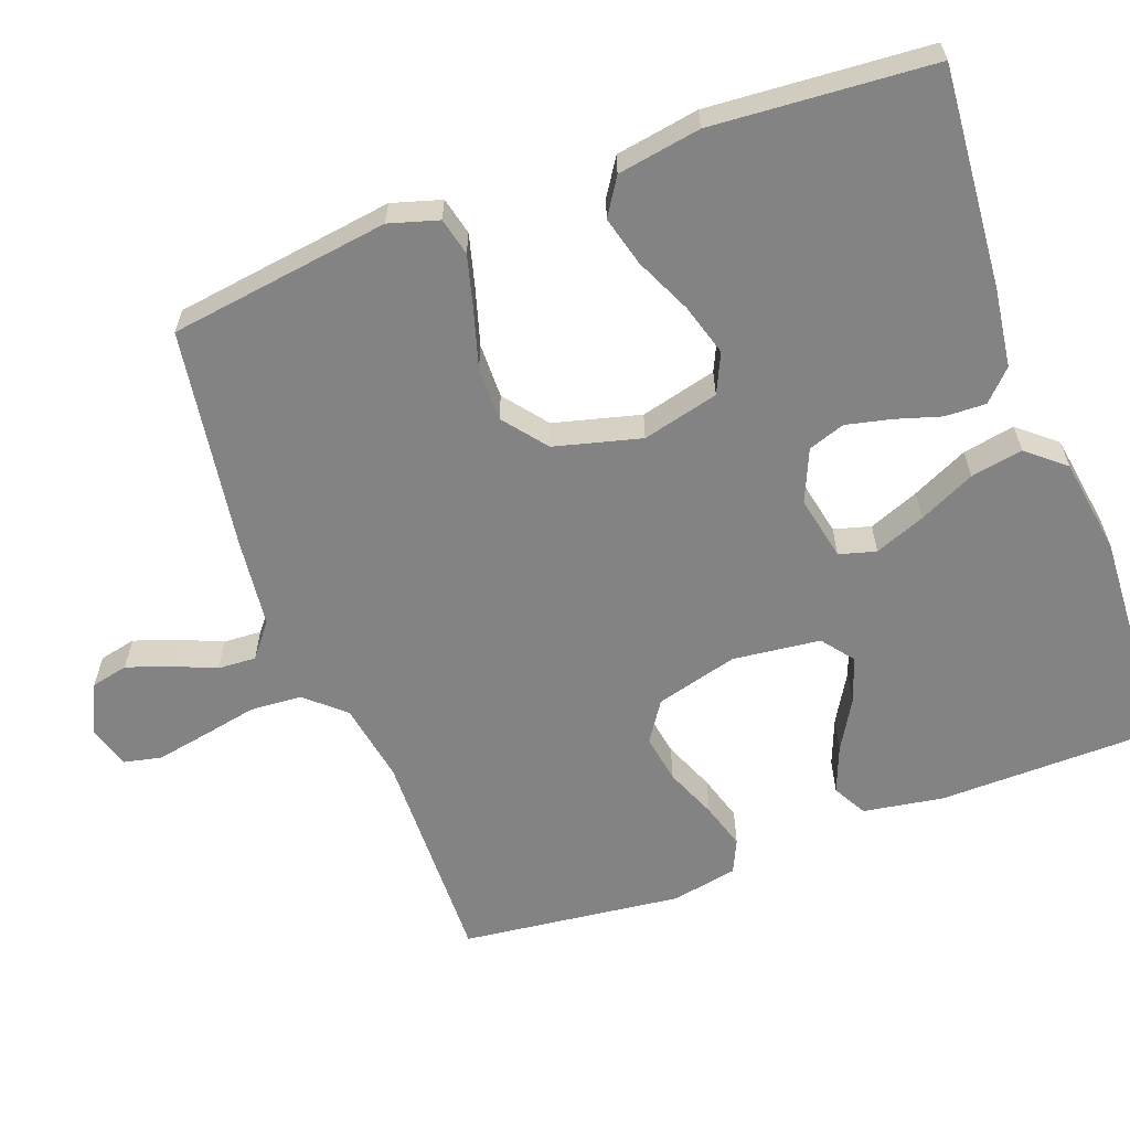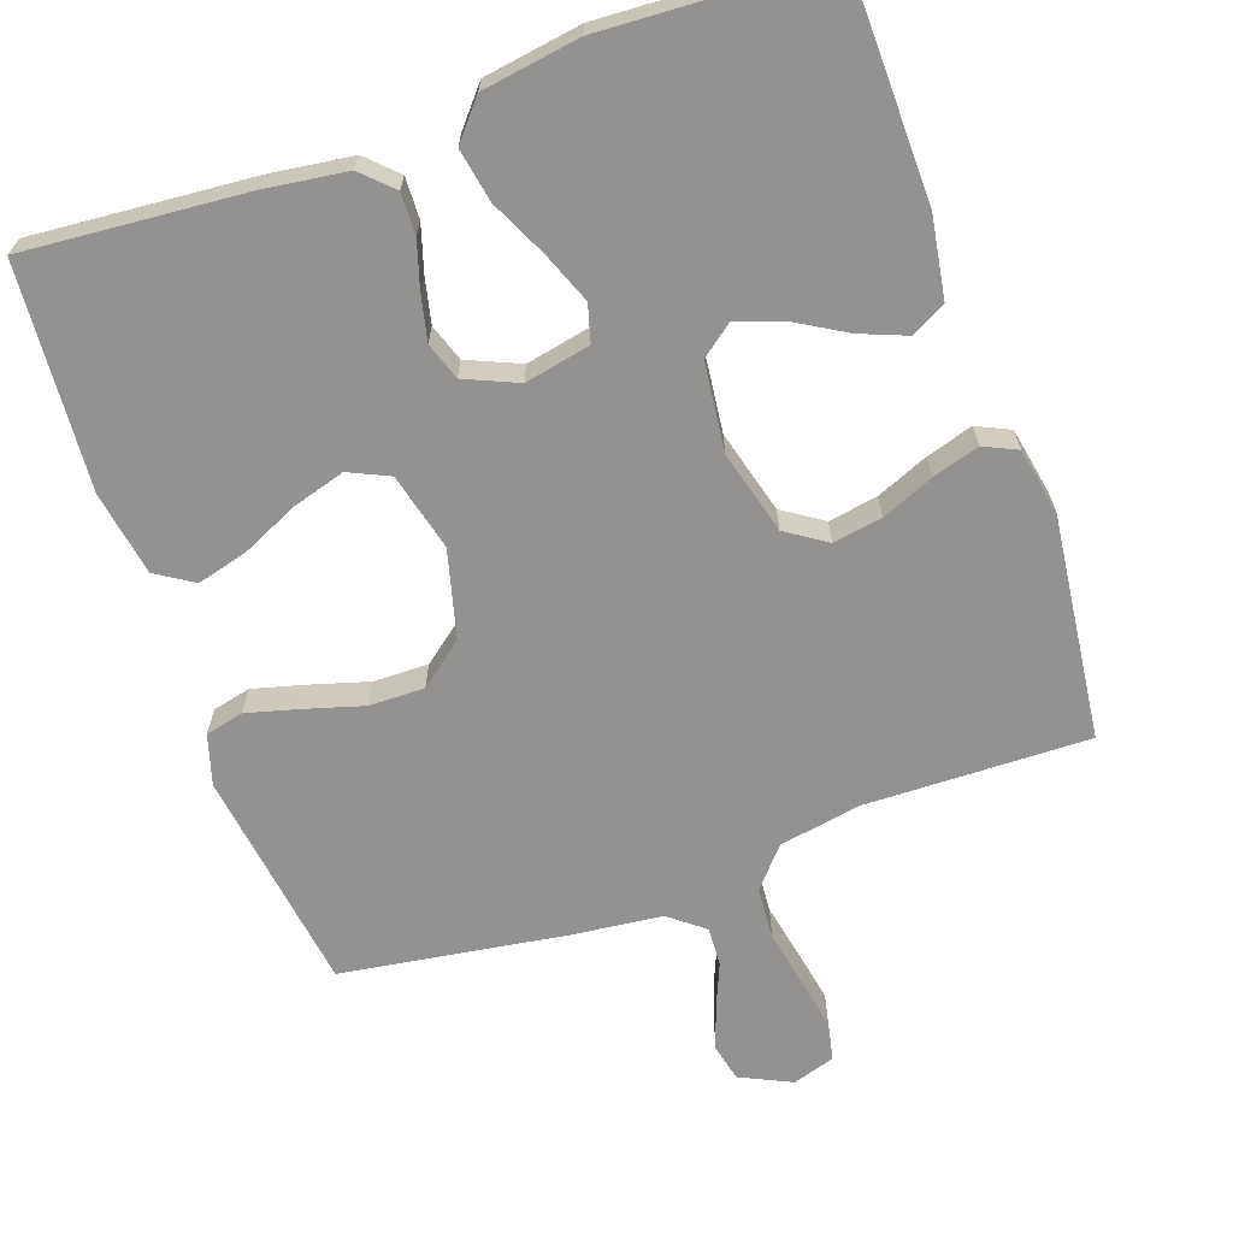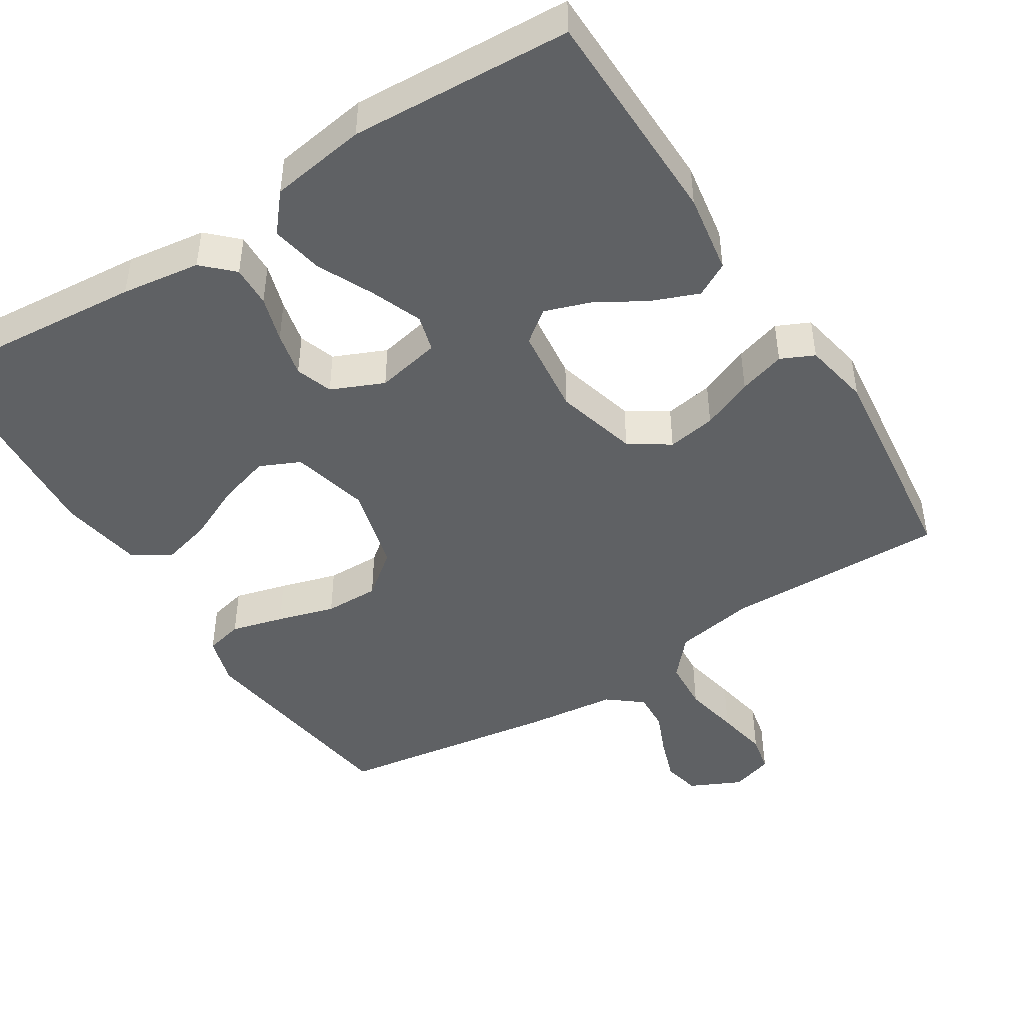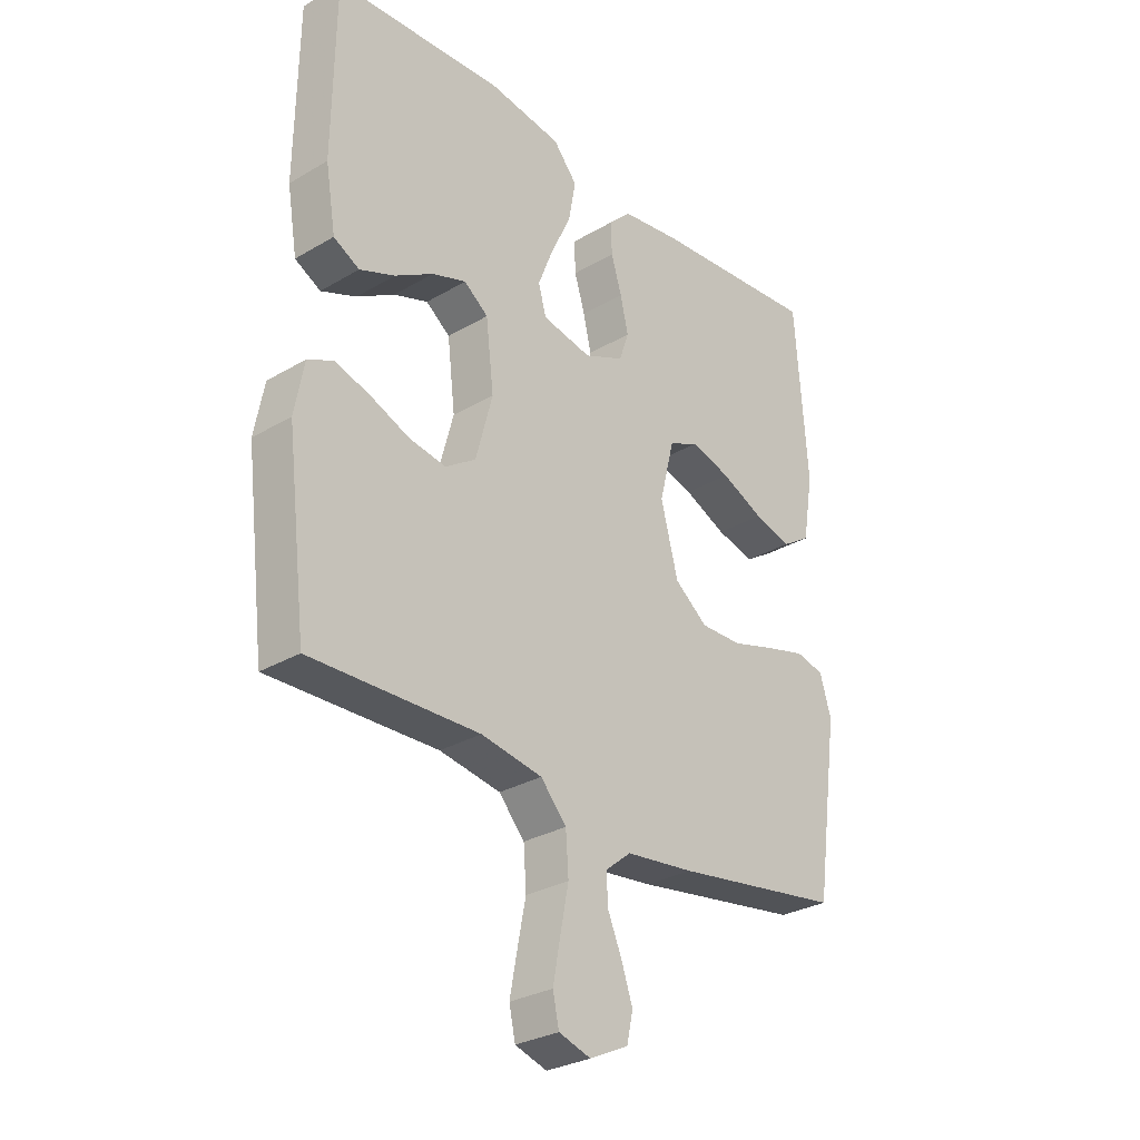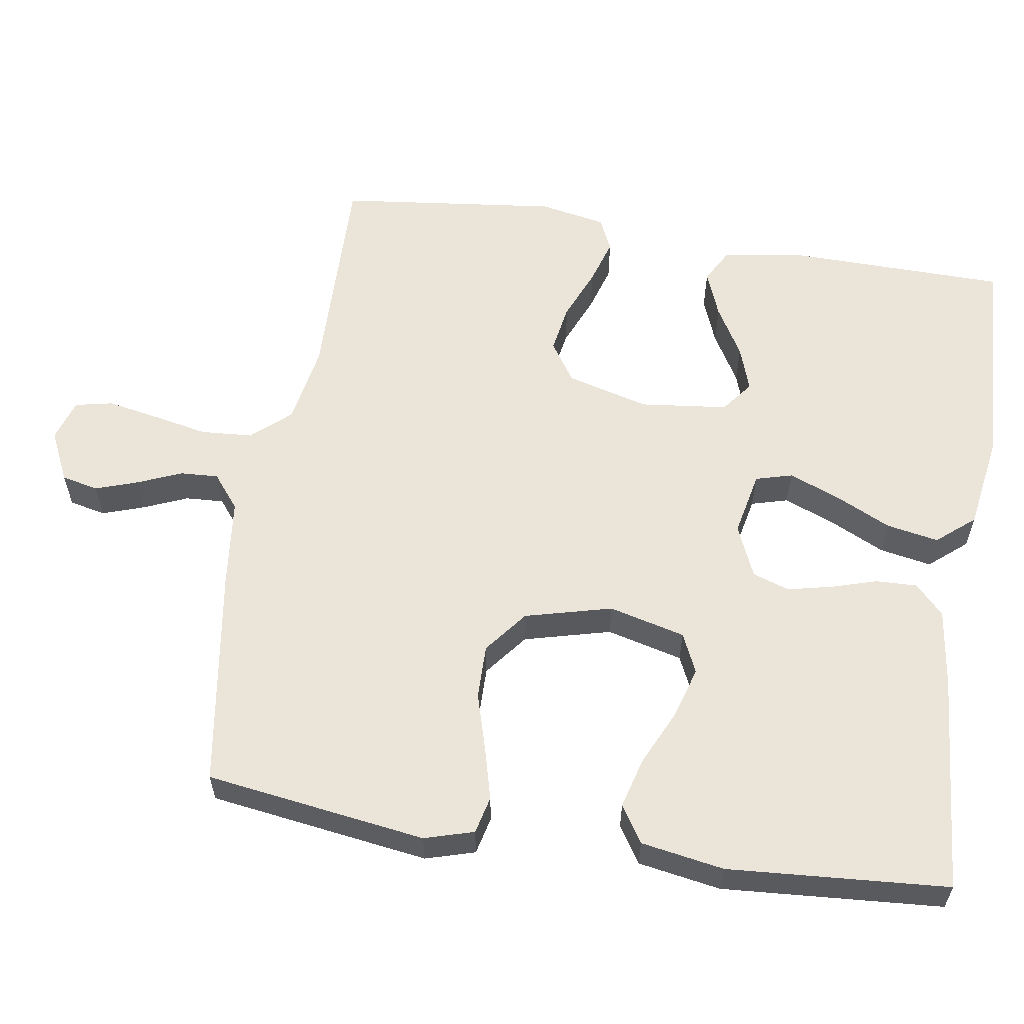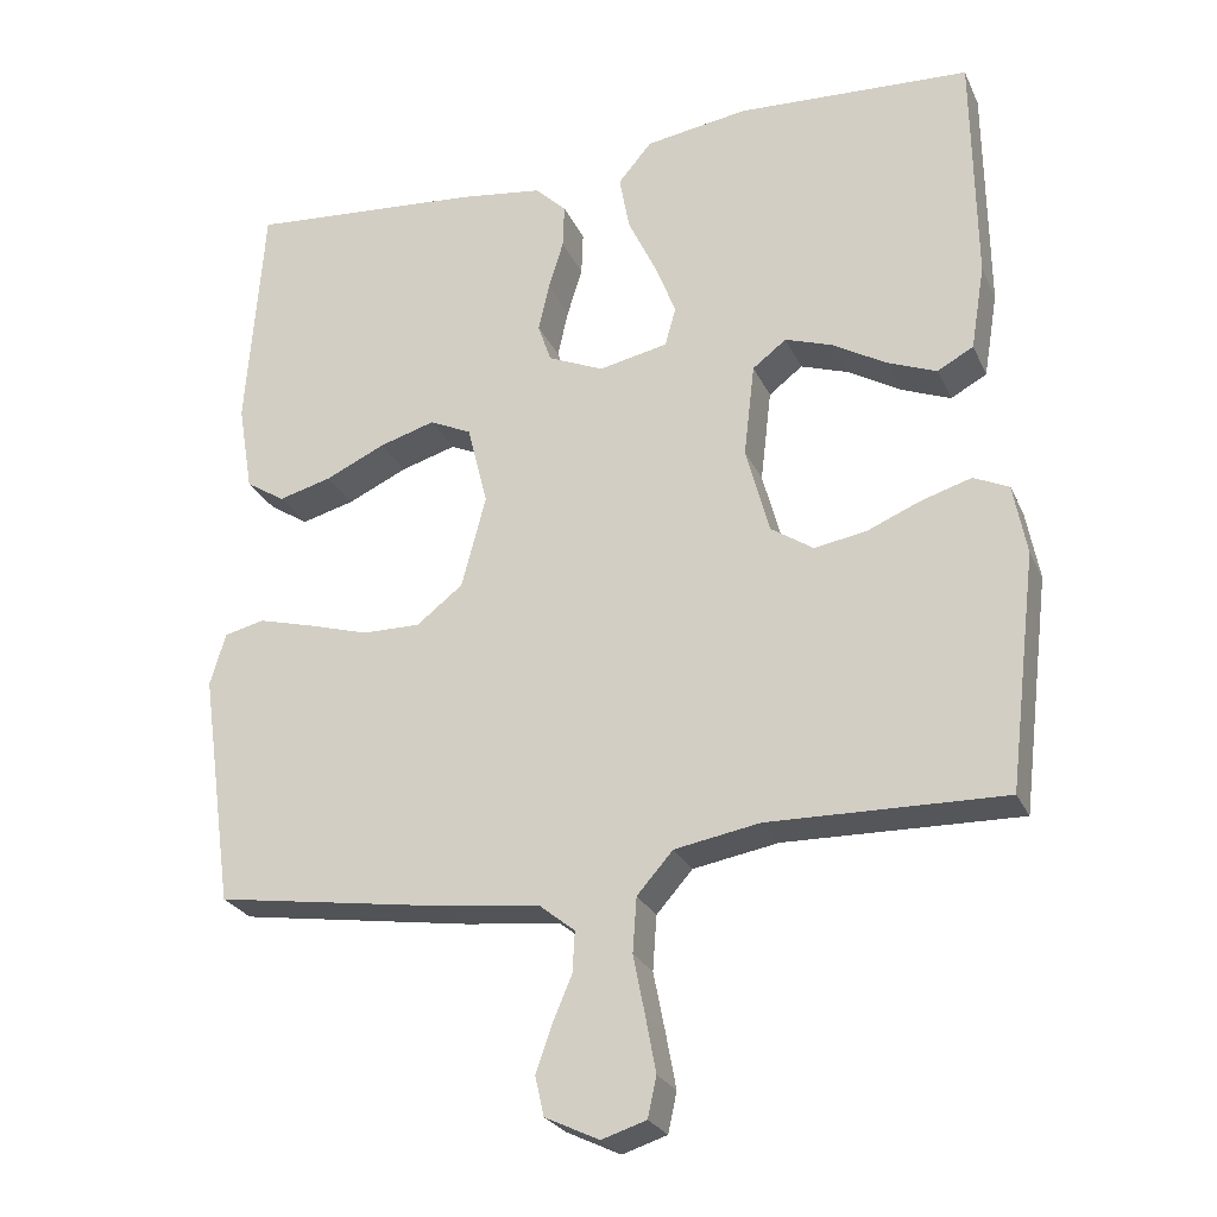
<metadata>
{"format":"obj","ext":"obj","renderer":"f3d","projection":"perspective","resolution":1024,"background":"white","views":[{"elev":-61.2,"azim":-69.6,"up":"+Y"},{"elev":-66.4,"azim":19.5,"up":"+Y"},{"elev":-46.1,"azim":32.4,"up":"+Y"},{"elev":-29.3,"azim":131.1,"up":"+Z"},{"elev":59.0,"azim":-80.9,"up":"+Y"},{"elev":-25.8,"azim":20.4,"up":"+Z"}]}
</metadata>
<code>
v -0.5 0.07 0.5
v -0.2 0.07 0.475
v -0.093 0.07 0.46
v -0.053 0.07 0.421
v -0.055 0.07 0.365
v -0.074 0.07 0.303
v -0.088 0.07 0.242
v -0.071 0.07 0.192
v 0 0.07 0.161
v 0.088 0.07 0.179
v 0.102 0.07 0.229
v 0.075 0.07 0.298
v 0.039 0.07 0.374
v 0.026 0.07 0.445
v 0.069 0.07 0.496
v 0.2 0.07 0.516
v 0.5 0.07 0.5
v 0.504 0.07 0.2
v 0.486 0.07 0.091
v 0.44 0.07 0.066
v 0.377 0.07 0.091
v 0.309 0.07 0.131
v 0.248 0.07 0.152
v 0.205 0.07 0.119
v 0.191 0.07 0
v 0.221 0.07 -0.112
v 0.275 0.07 -0.148
v 0.341 0.07 -0.137
v 0.411 0.07 -0.108
v 0.474 0.07 -0.089
v 0.519 0.07 -0.11
v 0.536 0.07 -0.2
v 0.5 0.07 -0.5
v 0.2 0.07 -0.493
v 0.091 0.07 -0.512
v 0.045 0.07 -0.564
v 0.04 0.07 -0.634
v 0.055 0.07 -0.71
v 0.068 0.07 -0.78
v 0.057 0.07 -0.831
v 0 0.07 -0.849
v -0.069 0.07 -0.816
v -0.08 0.07 -0.766
v -0.06 0.07 -0.708
v -0.035 0.07 -0.649
v -0.032 0.07 -0.597
v -0.078 0.07 -0.56
v -0.2 0.07 -0.546
v -0.5 0.07 -0.5
v -0.542 0.07 -0.2
v -0.522 0.07 -0.133
v -0.471 0.07 -0.121
v -0.4 0.07 -0.14
v -0.322 0.07 -0.163
v -0.248 0.07 -0.164
v -0.189 0.07 -0.118
v -0.158 0.07 0
v -0.184 0.07 0.104
v -0.238 0.07 0.129
v -0.309 0.07 0.108
v -0.385 0.07 0.073
v -0.453 0.07 0.055
v -0.503 0.07 0.087
v -0.522 0.07 0.2
v -0.5 0 0.5
v -0.2 0 0.475
v -0.093 0 0.46
v -0.053 0 0.421
v -0.055 0 0.365
v -0.074 0 0.303
v -0.088 0 0.242
v -0.071 0 0.192
v 0 0 0.161
v 0.088 0 0.179
v 0.102 0 0.229
v 0.075 0 0.298
v 0.039 0 0.374
v 0.026 0 0.445
v 0.069 0 0.496
v 0.2 0 0.516
v 0.5 0 0.5
v 0.504 0 0.2
v 0.486 0 0.091
v 0.44 0 0.066
v 0.377 0 0.091
v 0.309 0 0.131
v 0.248 0 0.152
v 0.205 0 0.119
v 0.191 0 0
v 0.221 0 -0.112
v 0.275 0 -0.148
v 0.341 0 -0.137
v 0.411 0 -0.108
v 0.474 0 -0.089
v 0.519 0 -0.11
v 0.536 0 -0.2
v 0.5 0 -0.5
v 0.2 0 -0.493
v 0.091 0 -0.512
v 0.045 0 -0.564
v 0.04 0 -0.634
v 0.055 0 -0.71
v 0.068 0 -0.78
v 0.057 0 -0.831
v 0 0 -0.849
v -0.069 0 -0.816
v -0.08 0 -0.766
v -0.06 0 -0.708
v -0.035 0 -0.649
v -0.032 0 -0.597
v -0.078 0 -0.56
v -0.2 0 -0.546
v -0.5 0 -0.5
v -0.542 0 -0.2
v -0.522 0 -0.133
v -0.471 0 -0.121
v -0.4 0 -0.14
v -0.322 0 -0.163
v -0.248 0 -0.164
v -0.189 0 -0.118
v -0.158 0 0
v -0.184 0 0.104
v -0.238 0 0.129
v -0.309 0 0.108
v -0.385 0 0.073
v -0.453 0 0.055
v -0.503 0 0.087
v -0.522 0 0.2
f 60 61 62 63
f 59 60 63 64
f 51 52 53 54
f 49 50 51 54
f 47 48 49 54
f 46 47 54 55
f 42 43 44 45
f 40 41 42 45
f 40 45 46
f 37 38 39 40
f 37 40 46
f 36 37 46 55
f 31 32 33 34
f 31 34 35
f 28 29 30 31
f 27 28 31 35
f 26 27 35 36
f 19 20 21 22
f 19 22 23
f 18 19 23
f 17 18 23
f 16 17 23 24
f 12 13 14 15
f 11 12 15 16
f 10 11 16 24
f 3 4 5 6
f 3 6 7
f 2 3 7
f 59 64 1 2
f 58 59 2 7
f 57 58 7 8
f 56 57 8 9
f 26 36 55 56
f 25 26 56 9
f 9 10 24 25
f 127 126 125 124
f 128 127 124 123
f 118 117 116 115
f 118 115 114 113
f 118 113 112 111
f 119 118 111 110
f 109 108 107 106
f 109 106 105 104
f 110 109 104
f 104 103 102 101
f 110 104 101
f 119 110 101 100
f 98 97 96 95
f 99 98 95
f 95 94 93 92
f 99 95 92 91
f 100 99 91 90
f 86 85 84 83
f 87 86 83
f 87 83 82
f 87 82 81
f 88 87 81 80
f 79 78 77 76
f 80 79 76 75
f 88 80 75 74
f 70 69 68 67
f 71 70 67
f 71 67 66
f 66 65 128 123
f 71 66 123 122
f 72 71 122 121
f 73 72 121 120
f 120 119 100 90
f 73 120 90 89
f 89 88 74 73
f 1 65 66 2
f 2 66 67 3
f 3 67 68 4
f 4 68 69 5
f 5 69 70 6
f 6 70 71 7
f 7 71 72 8
f 8 72 73 9
f 9 73 74 10
f 10 74 75 11
f 11 75 76 12
f 12 76 77 13
f 13 77 78 14
f 14 78 79 15
f 15 79 80 16
f 16 80 81 17
f 17 81 82 18
f 18 82 83 19
f 19 83 84 20
f 20 84 85 21
f 21 85 86 22
f 22 86 87 23
f 23 87 88 24
f 24 88 89 25
f 25 89 90 26
f 26 90 91 27
f 27 91 92 28
f 28 92 93 29
f 29 93 94 30
f 30 94 95 31
f 31 95 96 32
f 32 96 97 33
f 33 97 98 34
f 34 98 99 35
f 35 99 100 36
f 36 100 101 37
f 37 101 102 38
f 38 102 103 39
f 39 103 104 40
f 40 104 105 41
f 41 105 106 42
f 42 106 107 43
f 43 107 108 44
f 44 108 109 45
f 45 109 110 46
f 46 110 111 47
f 47 111 112 48
f 48 112 113 49
f 49 113 114 50
f 50 114 115 51
f 51 115 116 52
f 52 116 117 53
f 53 117 118 54
f 54 118 119 55
f 55 119 120 56
f 56 120 121 57
f 57 121 122 58
f 58 122 123 59
f 59 123 124 60
f 60 124 125 61
f 61 125 126 62
f 62 126 127 63
f 63 127 128 64
f 64 128 65 1

</code>
